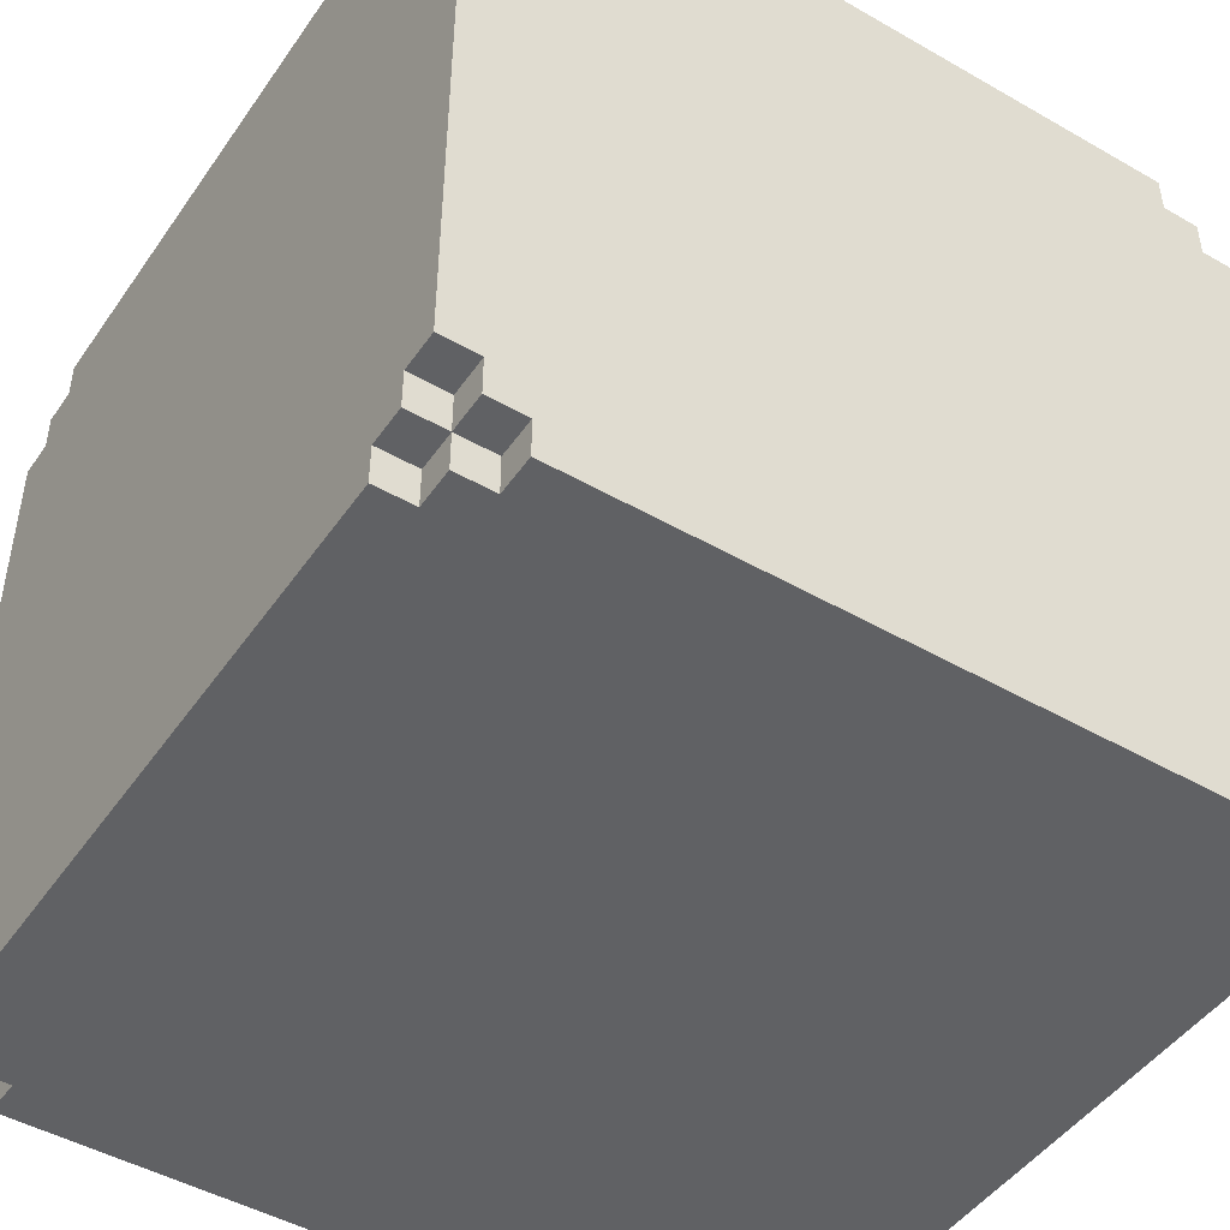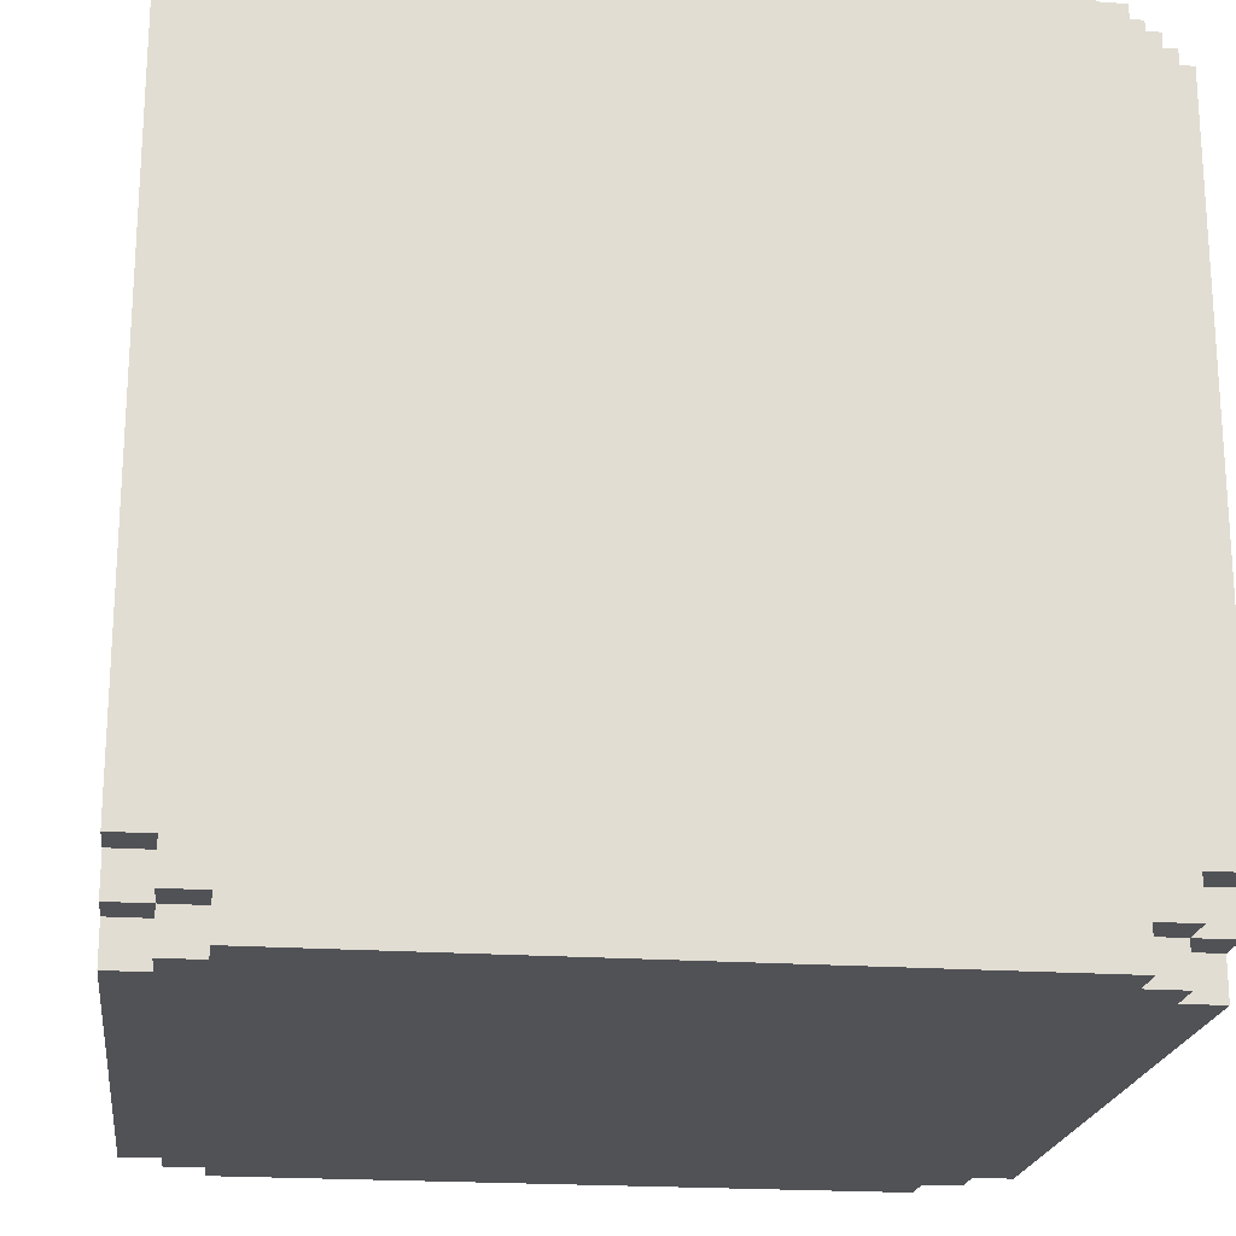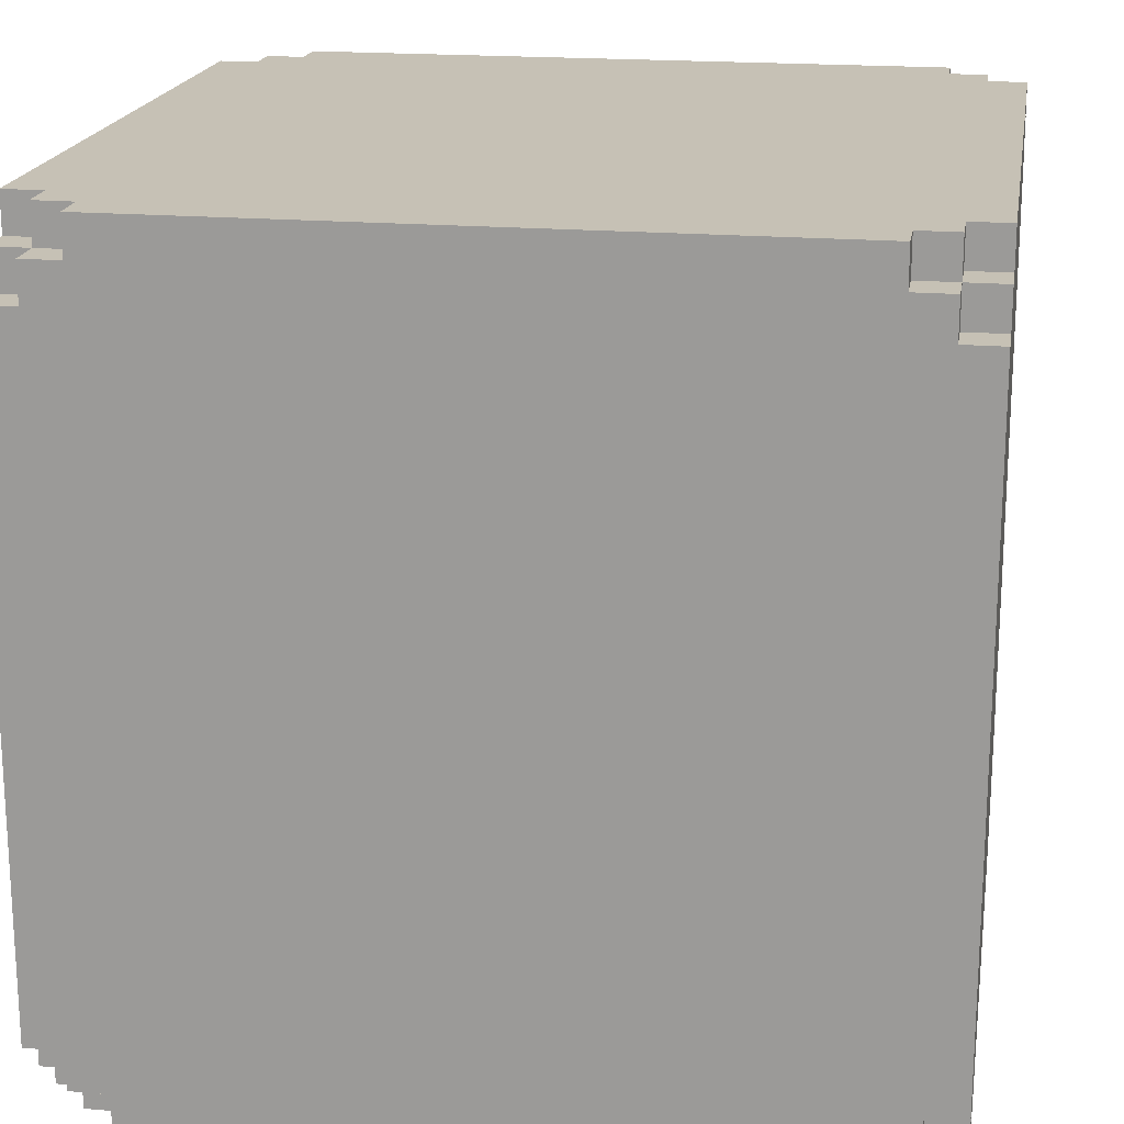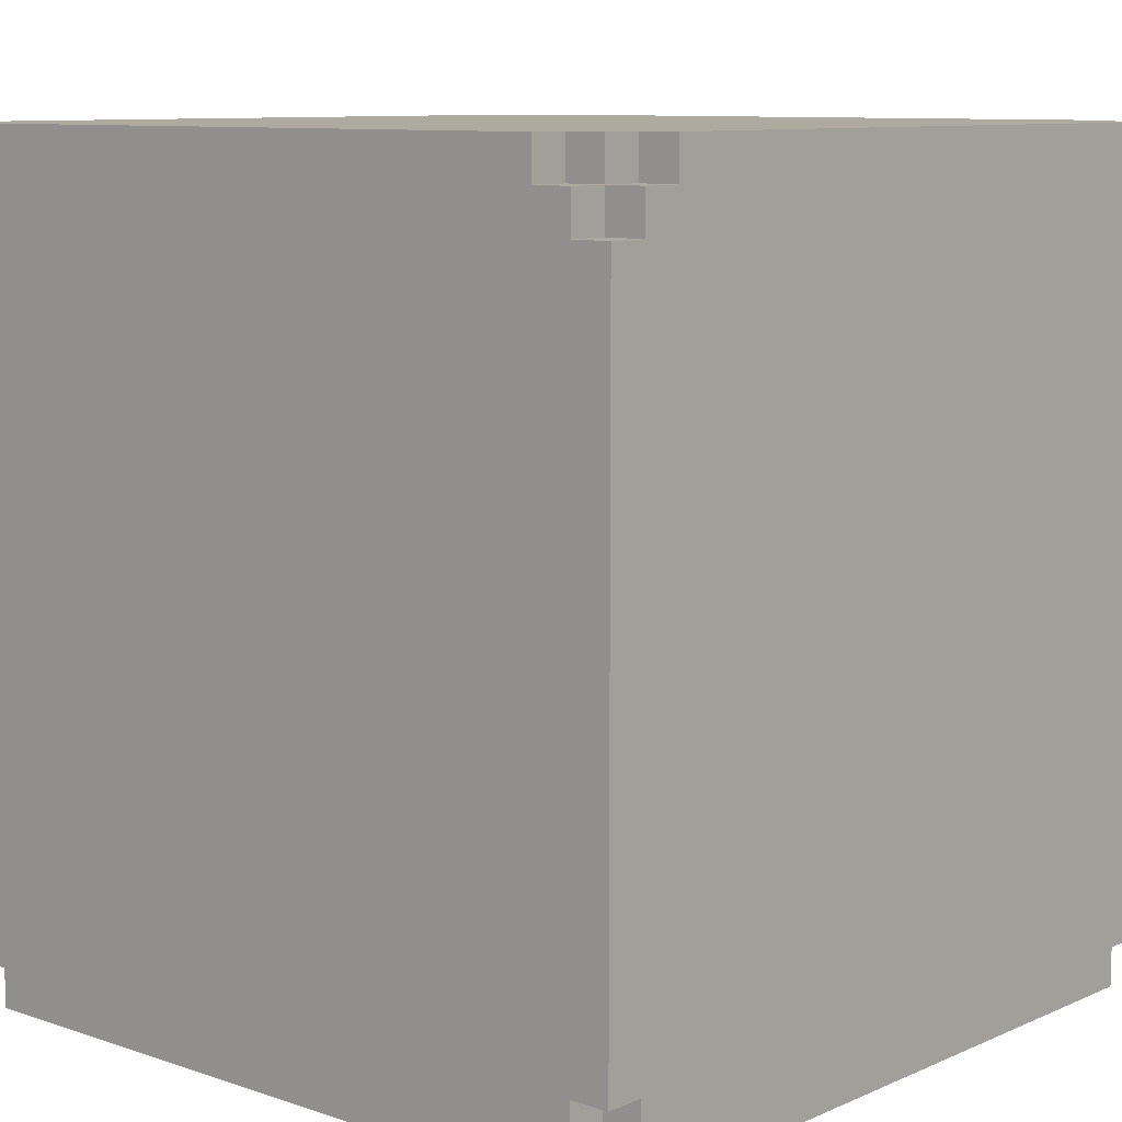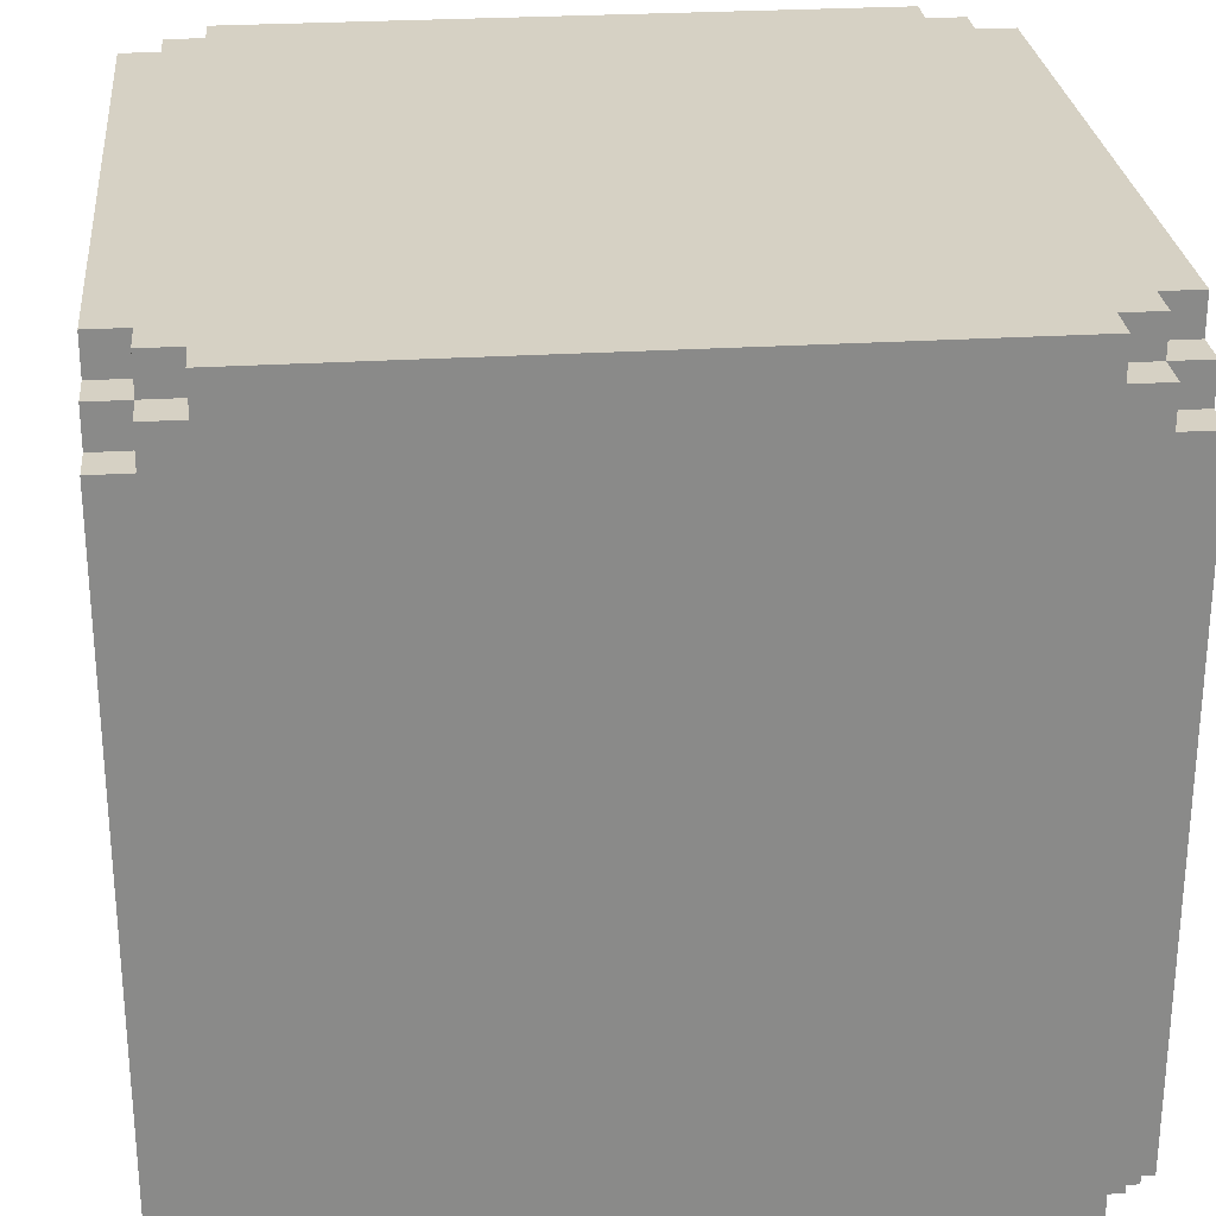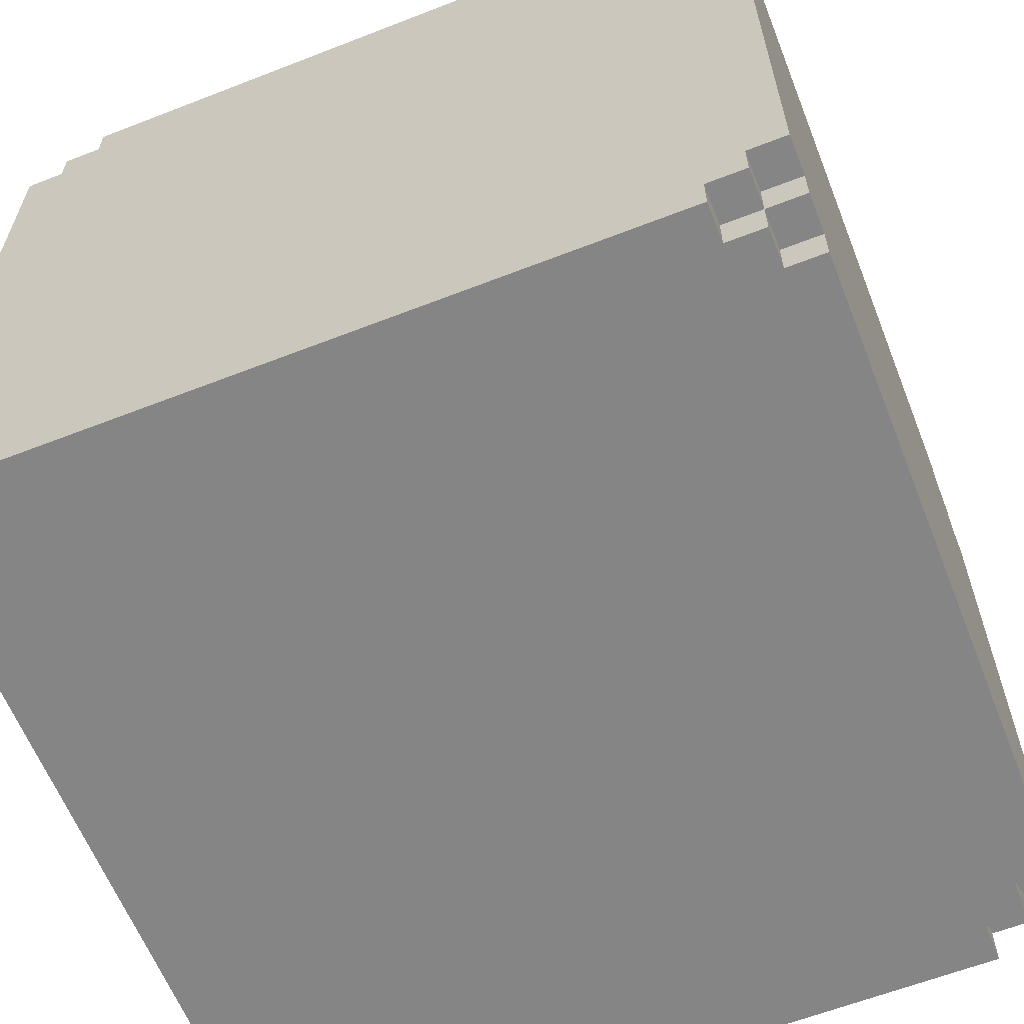
<metadata>
{"format":"obj","ext":"obj","renderer":"f3d","projection":"perspective","resolution":1024,"background":"white","views":[{"elev":-47.0,"azim":147.0,"up":"+Z"},{"elev":-20.9,"azim":82.9,"up":"+Z"},{"elev":18.8,"azim":-170.7,"up":"+Z"},{"elev":9.4,"azim":-48.6,"up":"+Y"},{"elev":27.0,"azim":-5.5,"up":"+Z"},{"elev":-61.9,"azim":-68.4,"up":"+Y"}]}
</metadata>
<code>
o
v -1.1 0 0.9
v -1.1 0 -0.8
v -1.1 0.1 1
v -1.1 0.1 0.9
v -1.1 0.1 -0.8
v -1.1 0.1 -0.9
v -1.1 0.2 1.1
v -1.1 0.2 1
v -1.1 0.2 -0.9
v -1.1 0.2 -1
v -1.1 1.9 1.1
v -1.1 1.9 1
v -1.1 1.9 -0.9
v -1.1 1.9 -1
v -1.1 2 1
v -1.1 2 0.9
v -1.1 2 -0.8
v -1.1 2 -0.9
v -1.1 2.1 0.9
v -1.1 2.1 -0.8
v -1 0 1
v -1 0 0.9
v -1 0 -0.8
v -1 0 -0.9
v -1 0.1 1.1
v -1 0.1 1
v -1 0.1 0.9
v -1 0.1 -0.8
v -1 0.1 -0.9
v -1 0.1 -1
v -1 0.2 1.1
v -1 0.2 1
v -1 0.2 -0.9
v -1 0.2 -1
v -1 1.9 1.1
v -1 1.9 1
v -1 1.9 -0.9
v -1 1.9 -1
v -1 2 1.1
v -1 2 1
v -1 2 0.9
v -1 2 -0.8
v -1 2 -0.9
v -1 2 -1
v -1 2.1 1
v -1 2.1 0.9
v -1 2.1 -0.8
v -1 2.1 -0.9
v -0.9 0 1.1
v -0.9 0 1
v -0.9 0 -0.9
v -0.9 0 -1
v -0.9 0.1 1.1
v -0.9 0.1 1
v -0.9 0.1 -0.9
v -0.9 0.1 -1
v -0.9 2 1.1
v -0.9 2 1
v -0.9 2 -0.9
v -0.9 2 -1
v -0.9 2.1 1.1
v -0.9 2.1 1
v -0.9 2.1 -0.9
v -0.9 2.1 -1
v 0.8 0 1.1
v 0.8 0 1
v 0.8 0 -0.9
v 0.8 0 -1
v 0.8 0.1 1.1
v 0.8 0.1 1
v 0.8 0.1 -0.9
v 0.8 0.1 -1
v 0.8 2 1.1
v 0.8 2 1
v 0.8 2 -0.9
v 0.8 2 -1
v 0.8 2.1 1.1
v 0.8 2.1 1
v 0.8 2.1 -0.9
v 0.8 2.1 -1
v 0.9 0 1
v 0.9 0 0.9
v 0.9 0 -0.8
v 0.9 0 -0.9
v 0.9 0.1 1.1
v 0.9 0.1 1
v 0.9 0.1 0.9
v 0.9 0.1 -0.8
v 0.9 0.1 -0.9
v 0.9 0.1 -1
v 0.9 0.2 1.1
v 0.9 0.2 1
v 0.9 0.2 -0.9
v 0.9 0.2 -1
v 0.9 1.9 1.1
v 0.9 1.9 1
v 0.9 1.9 -0.9
v 0.9 1.9 -1
v 0.9 2 1.1
v 0.9 2 1
v 0.9 2 0.9
v 0.9 2 -0.8
v 0.9 2 -0.9
v 0.9 2 -1
v 0.9 2.1 1
v 0.9 2.1 0.9
v 0.9 2.1 -0.8
v 0.9 2.1 -0.9
v 1 0 0.9
v 1 0 -0.8
v 1 0.1 1
v 1 0.1 0.9
v 1 0.1 -0.8
v 1 0.1 -0.9
v 1 0.2 1.1
v 1 0.2 1
v 1 0.2 -0.9
v 1 0.2 -1
v 1 1.9 1.1
v 1 1.9 1
v 1 1.9 -0.9
v 1 1.9 -1
v 1 2 1
v 1 2 0.9
v 1 2 -0.8
v 1 2 -0.9
v 1 2.1 0.9
v 1 2.1 -0.8
v -1.1 0.2 1.1
v -1.1 1.9 1.1
v -1 0.1 1.1
v -1 0.2 1.1
v -1 1.9 1.1
v -1 2 1.1
v -0.9 0 1.1
v -0.9 0.1 1.1
v -0.9 2 1.1
v -0.9 2.1 1.1
v 0.8 0 1.1
v 0.8 0.1 1.1
v 0.8 2 1.1
v 0.8 2.1 1.1
v 0.9 0.1 1.1
v 0.9 0.2 1.1
v 0.9 1.9 1.1
v 0.9 2 1.1
v 1 0.2 1.1
v 1 1.9 1.1
v -1.1 0.1 1
v -1.1 0.2 1
v -1.1 1.9 1
v -1.1 2 1
v -1 0 1
v -1 0.1 1
v -1 0.2 1
v -1 1.9 1
v -1 2 1
v -1 2.1 1
v -0.9 0 1
v -0.9 0.1 1
v -0.9 2 1
v -0.9 2.1 1
v 0.8 0 1
v 0.8 0.1 1
v 0.8 2 1
v 0.8 2.1 1
v 0.9 0 1
v 0.9 0.1 1
v 0.9 0.2 1
v 0.9 1.9 1
v 0.9 2 1
v 0.9 2.1 1
v 1 0.1 1
v 1 0.2 1
v 1 1.9 1
v 1 2 1
v -1.1 0 0.9
v -1.1 0.1 0.9
v -1.1 2 0.9
v -1.1 2.1 0.9
v -1 0 0.9
v -1 0.1 0.9
v -1 2 0.9
v -1 2.1 0.9
v 0.9 0 0.9
v 0.9 0.1 0.9
v 0.9 2 0.9
v 0.9 2.1 0.9
v 1 0 0.9
v 1 0.1 0.9
v 1 2 0.9
v 1 2.1 0.9
v -1.1 0 -0.8
v -1.1 0.1 -0.8
v -1.1 2 -0.8
v -1.1 2.1 -0.8
v -1 0 -0.8
v -1 0.1 -0.8
v -1 2 -0.8
v -1 2.1 -0.8
v 0.9 0 -0.8
v 0.9 0.1 -0.8
v 0.9 2 -0.8
v 0.9 2.1 -0.8
v 1 0 -0.8
v 1 0.1 -0.8
v 1 2 -0.8
v 1 2.1 -0.8
v -1.1 0.1 -0.9
v -1.1 0.2 -0.9
v -1.1 1.9 -0.9
v -1.1 2 -0.9
v -1 0 -0.9
v -1 0.1 -0.9
v -1 0.2 -0.9
v -1 1.9 -0.9
v -1 2 -0.9
v -1 2.1 -0.9
v -0.9 0 -0.9
v -0.9 0.1 -0.9
v -0.9 2 -0.9
v -0.9 2.1 -0.9
v 0.8 0 -0.9
v 0.8 0.1 -0.9
v 0.8 2 -0.9
v 0.8 2.1 -0.9
v 0.9 0 -0.9
v 0.9 0.1 -0.9
v 0.9 0.2 -0.9
v 0.9 1.9 -0.9
v 0.9 2 -0.9
v 0.9 2.1 -0.9
v 1 0.1 -0.9
v 1 0.2 -0.9
v 1 1.9 -0.9
v 1 2 -0.9
v -1.1 0.2 -1
v -1.1 1.9 -1
v -1 0.1 -1
v -1 0.2 -1
v -1 1.9 -1
v -1 2 -1
v -0.9 0 -1
v -0.9 0.1 -1
v -0.9 2 -1
v -0.9 2.1 -1
v 0.8 0 -1
v 0.8 0.1 -1
v 0.8 2 -1
v 0.8 2.1 -1
v 0.9 0.1 -1
v 0.9 0.2 -1
v 0.9 1.9 -1
v 0.9 2 -1
v 1 0.2 -1
v 1 1.9 -1
v -0.9 0 1.1
v 0.8 0 1.1
v -1 0 1
v -0.9 0 1
v 0.8 0 1
v 0.9 0 1
v -1.1 0 0.9
v -1 0 0.9
v 0.9 0 0.9
v 1 0 0.9
v -1.1 0 -0.8
v -1 0 -0.8
v 0.9 0 -0.8
v 1 0 -0.8
v -1 0 -0.9
v -0.9 0 -0.9
v 0.8 0 -0.9
v 0.9 0 -0.9
v -0.9 0 -1
v 0.8 0 -1
v -1 0.1 1.1
v -0.9 0.1 1.1
v 0.8 0.1 1.1
v 0.9 0.1 1.1
v -1.1 0.1 1
v -1 0.1 1
v -0.9 0.1 1
v 0.8 0.1 1
v 0.9 0.1 1
v 1 0.1 1
v -1.1 0.1 0.9
v -1 0.1 0.9
v 0.9 0.1 0.9
v 1 0.1 0.9
v -1.1 0.1 -0.8
v -1 0.1 -0.8
v 0.9 0.1 -0.8
v 1 0.1 -0.8
v -1.1 0.1 -0.9
v -1 0.1 -0.9
v -0.9 0.1 -0.9
v 0.8 0.1 -0.9
v 0.9 0.1 -0.9
v 1 0.1 -0.9
v -1 0.1 -1
v -0.9 0.1 -1
v 0.8 0.1 -1
v 0.9 0.1 -1
v -1.1 0.2 1.1
v -1 0.2 1.1
v 0.9 0.2 1.1
v 1 0.2 1.1
v -1.1 0.2 1
v -1 0.2 1
v 0.9 0.2 1
v 1 0.2 1
v -1.1 0.2 -0.9
v -1 0.2 -0.9
v 0.9 0.2 -0.9
v 1 0.2 -0.9
v -1.1 0.2 -1
v -1 0.2 -1
v 0.9 0.2 -1
v 1 0.2 -1
v -1.1 1.9 1.1
v -1 1.9 1.1
v 0.9 1.9 1.1
v 1 1.9 1.1
v -1.1 1.9 1
v -1 1.9 1
v 0.9 1.9 1
v 1 1.9 1
v -1.1 1.9 -0.9
v -1 1.9 -0.9
v 0.9 1.9 -0.9
v 1 1.9 -0.9
v -1.1 1.9 -1
v -1 1.9 -1
v 0.9 1.9 -1
v 1 1.9 -1
v -1 2 1.1
v -0.9 2 1.1
v 0.8 2 1.1
v 0.9 2 1.1
v -1.1 2 1
v -1 2 1
v -0.9 2 1
v 0.8 2 1
v 0.9 2 1
v 1 2 1
v -1.1 2 0.9
v -1 2 0.9
v 0.9 2 0.9
v 1 2 0.9
v -1.1 2 -0.8
v -1 2 -0.8
v 0.9 2 -0.8
v 1 2 -0.8
v -1.1 2 -0.9
v -1 2 -0.9
v -0.9 2 -0.9
v 0.8 2 -0.9
v 0.9 2 -0.9
v 1 2 -0.9
v -1 2 -1
v -0.9 2 -1
v 0.8 2 -1
v 0.9 2 -1
v -0.9 2.1 1.1
v 0.8 2.1 1.1
v -1 2.1 1
v -0.9 2.1 1
v 0.8 2.1 1
v 0.9 2.1 1
v -1.1 2.1 0.9
v -1 2.1 0.9
v 0.9 2.1 0.9
v 1 2.1 0.9
v -1.1 2.1 -0.8
v -1 2.1 -0.8
v 0.9 2.1 -0.8
v 1 2.1 -0.8
v -1 2.1 -0.9
v -0.9 2.1 -0.9
v 0.8 2.1 -0.9
v 0.9 2.1 -0.9
v -0.9 2.1 -1
v 0.8 2.1 -1
f 4 2 1
f 5 2 4
f 8 4 3
f 8 6 5
f 8 5 4
f 9 6 8
f 11 8 7
f 11 10 9
f 11 9 8
f 12 10 11
f 13 10 12
f 14 10 13
f 15 13 12
f 16 13 15
f 17 13 16
f 18 13 17
f 19 17 16
f 20 17 19
f 26 22 21
f 27 22 26
f 28 24 23
f 29 24 28
f 31 26 25
f 32 26 31
f 33 30 29
f 34 30 33
f 39 36 35
f 40 36 39
f 43 38 37
f 44 38 43
f 45 41 40
f 46 41 45
f 47 43 42
f 48 43 47
f 53 50 49
f 54 50 53
f 55 52 51
f 56 52 55
f 61 58 57
f 62 58 61
f 63 60 59
f 64 60 63
f 65 66 69
f 69 66 70
f 67 68 71
f 71 68 72
f 73 74 77
f 77 74 78
f 75 76 79
f 79 76 80
f 81 82 86
f 86 82 87
f 83 84 88
f 88 84 89
f 85 86 91
f 91 86 92
f 89 90 93
f 93 90 94
f 95 96 99
f 99 96 100
f 97 98 103
f 103 98 104
f 100 101 105
f 105 101 106
f 102 103 107
f 107 103 108
f 109 110 112
f 112 110 113
f 111 112 116
f 113 114 116
f 112 113 116
f 116 114 117
f 115 116 119
f 117 118 119
f 116 117 119
f 119 118 120
f 120 118 121
f 121 118 122
f 120 121 123
f 123 121 124
f 124 121 125
f 125 121 126
f 124 125 127
f 127 125 128
f 132 130 129
f 133 130 132
f 136 132 131
f 136 134 133
f 136 133 132
f 137 134 136
f 139 136 135
f 139 138 137
f 139 137 136
f 140 138 139
f 141 138 140
f 142 138 141
f 143 141 140
f 144 141 143
f 145 141 144
f 146 141 145
f 147 145 144
f 148 145 147
f 154 150 149
f 155 150 154
f 156 152 151
f 157 152 156
f 159 154 153
f 160 154 159
f 161 158 157
f 162 158 161
f 167 164 163
f 168 164 167
f 171 166 165
f 172 166 171
f 173 169 168
f 174 169 173
f 175 171 170
f 176 171 175
f 181 178 177
f 182 178 181
f 183 180 179
f 184 180 183
f 189 186 185
f 190 186 189
f 191 188 187
f 192 188 191
f 193 194 197
f 197 194 198
f 195 196 199
f 199 196 200
f 201 202 205
f 205 202 206
f 203 204 207
f 207 204 208
f 209 210 214
f 214 210 215
f 211 212 216
f 216 212 217
f 213 214 219
f 219 214 220
f 217 218 221
f 221 218 222
f 223 224 227
f 227 224 228
f 225 226 231
f 231 226 232
f 228 229 233
f 233 229 234
f 230 231 235
f 235 231 236
f 237 238 240
f 240 238 241
f 239 240 244
f 241 242 244
f 240 241 244
f 244 242 245
f 243 244 247
f 245 246 247
f 244 245 247
f 247 246 248
f 248 246 249
f 249 246 250
f 248 249 251
f 251 249 252
f 252 249 253
f 253 249 254
f 252 253 255
f 255 253 256
f 260 258 257
f 261 258 260
f 264 260 259
f 264 262 261
f 264 261 260
f 265 262 264
f 267 264 263
f 267 266 265
f 267 265 264
f 268 266 267
f 269 266 268
f 270 266 269
f 271 269 268
f 272 269 271
f 273 269 272
f 274 269 273
f 275 273 272
f 276 273 275
f 282 278 277
f 283 278 282
f 284 280 279
f 285 280 284
f 287 282 281
f 288 282 287
f 289 286 285
f 290 286 289
f 295 292 291
f 296 292 295
f 299 294 293
f 300 294 299
f 301 297 296
f 302 297 301
f 303 299 298
f 304 299 303
f 309 306 305
f 310 306 309
f 311 308 307
f 312 308 311
f 317 314 313
f 318 314 317
f 319 316 315
f 320 316 319
f 321 322 325
f 325 322 326
f 323 324 327
f 327 324 328
f 329 330 333
f 333 330 334
f 331 332 335
f 335 332 336
f 337 338 342
f 342 338 343
f 339 340 344
f 344 340 345
f 341 342 347
f 347 342 348
f 345 346 349
f 349 346 350
f 351 352 355
f 355 352 356
f 353 354 359
f 359 354 360
f 356 357 361
f 361 357 362
f 358 359 363
f 363 359 364
f 365 366 368
f 368 366 369
f 367 368 372
f 369 370 372
f 368 369 372
f 372 370 373
f 371 372 375
f 373 374 375
f 372 373 375
f 375 374 376
f 376 374 377
f 377 374 378
f 376 377 379
f 379 377 380
f 380 377 381
f 381 377 382
f 380 381 383
f 383 381 384

</code>
